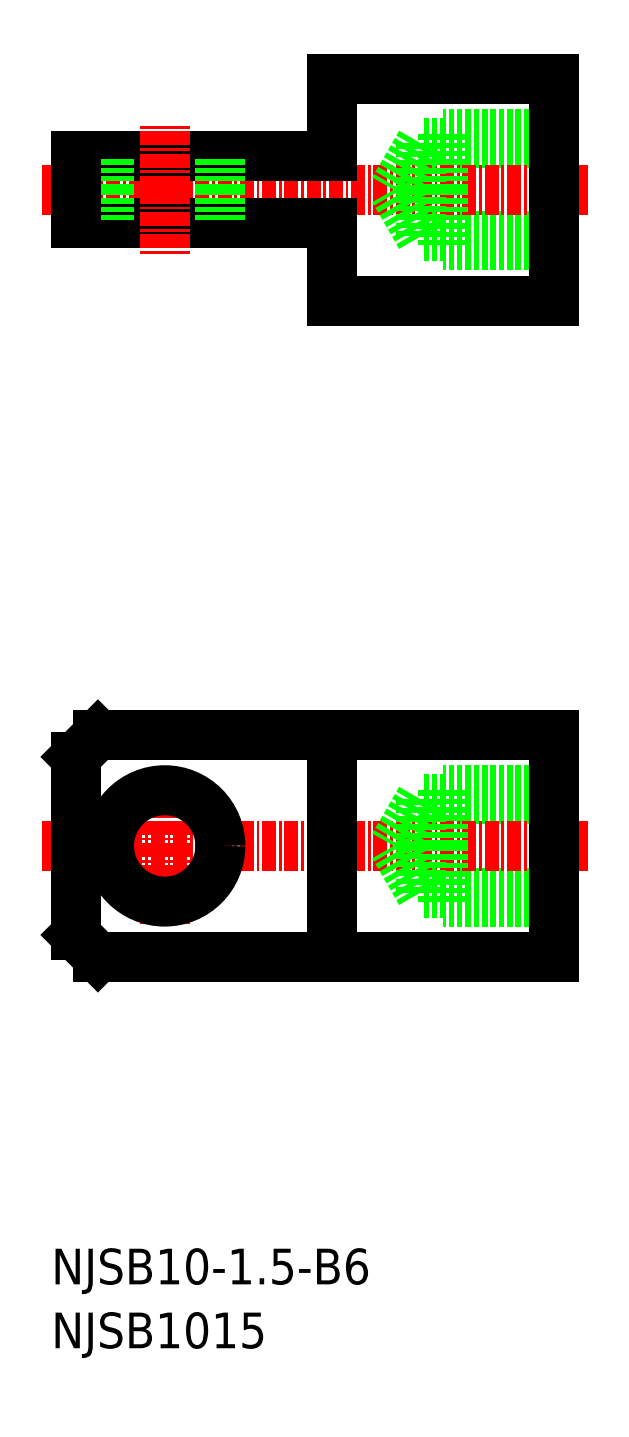
<metadata>
{"format":"dxf","ext":"dxf","renderer":"ezdxf+matplotlib","layout":"modelspace","background":"white","min_lineweight":24,"dpi":150}
</metadata>
<code>
0
SECTION
2
ENTITIES
0
TEXT
8
0
10
82
20
252.6
30
0
40
3.2
1
NJSB10-1.5-B6
0
TEXT
8
0
10
82
20
246.8
30
0
40
3.2
1
NJSB1015
0
LINE
8
0
10
127.2
20
301.9
30
0
11
86.19
21
301.9
31
0
0
LINE
8
0
10
127.2
20
281.9
30
0
11
86.19
21
281.9
31
0
0
LINE
8
0
10
127.2
20
286.9
30
0
11
117.2
21
286.9
31
0
0
LINE
8
0
10
127.2
20
287.7
30
0
11
115.2
21
287.7
31
0
0
LINE
8
0
10
127.2
20
296.1
30
0
11
115.2
21
296.1
31
0
0
LINE
8
0
10
127.2
20
296.9
30
0
11
117.2
21
296.9
31
0
0
LINE
8
CENTER
10
130.2
20
291.9
30
0
11
81.19
21
291.9
31
0
0
LINE
8
0
10
127.2
20
291.9
30
0
11
127.2
21
281.9
31
0
0
LINE
8
0
10
127.2
20
291.9
30
0
11
127.2
21
301.9
31
0
0
LINE
8
0
10
107.2
20
281.9
30
0
11
107.2
21
291.9
31
0
0
LINE
8
0
10
84.19
20
283.9
30
0
11
84.19
21
291.9
31
0
0
LINE
8
0
10
117.2
20
286.9
30
0
11
117.2
21
291.9
31
0
0
LINE
8
0
10
115.2
20
287.7
30
0
11
115.2
21
291.9
31
0
0
LINE
8
0
10
115.2
20
287.7
30
0
11
112.8
21
291.9
31
0
0
LINE
8
CENTER
10
92.19
20
284.9
30
0
11
92.19
21
298.9
31
0
0
LINE
8
0
10
86.19
20
281.9
30
0
11
84.19
21
283.9
31
0
0
LINE
8
0
10
115.2
20
296.1
30
0
11
112.8
21
291.9
31
0
0
LINE
8
0
10
115.2
20
296.1
30
0
11
115.2
21
291.9
31
0
0
LINE
8
0
10
117.2
20
296.9
30
0
11
117.2
21
291.9
31
0
0
LINE
8
0
10
107.2
20
301.9
30
0
11
107.2
21
291.9
31
0
0
CIRCLE
8
0
10
92.19
20
291.9
30
0
40
5
0
LINE
8
0
10
84.19
20
299.9
30
0
11
84.19
21
291.9
31
0
0
LINE
8
0
10
86.19
20
301.9
30
0
11
84.19
21
299.9
31
0
0
LINE
8
0
10
127.2
20
360.9
30
0
11
107.2
21
360.9
31
0
0
LINE
8
0
10
127.2
20
340.9
30
0
11
107.2
21
340.9
31
0
0
LINE
8
0
10
127.2
20
345.9
30
0
11
117.2
21
345.9
31
0
0
LINE
8
0
10
127.2
20
346.7
30
0
11
115.2
21
346.7
31
0
0
LINE
8
0
10
127.2
20
355.1
30
0
11
115.2
21
355.1
31
0
0
LINE
8
0
10
127.2
20
355.9
30
0
11
117.2
21
355.9
31
0
0
LINE
8
CENTER
10
130.2
20
350.9
30
0
11
81.19
21
350.9
31
0
0
LINE
8
0
10
127.2
20
350.9
30
0
11
127.2
21
360.9
31
0
0
LINE
8
0
10
127.2
20
350.9
30
0
11
127.2
21
340.9
31
0
0
LINE
8
0
10
107.2
20
360.9
30
0
11
107.2
21
353.9
31
0
0
LINE
8
0
10
107.2
20
353.9
30
0
11
84.19
21
353.9
31
0
0
LINE
8
0
10
107.2
20
347.9
30
0
11
84.19
21
347.9
31
0
0
LINE
8
0
10
107.2
20
340.9
30
0
11
107.2
21
347.9
31
0
0
LINE
8
0
10
115.2
20
355.1
30
0
11
112.8
21
350.9
31
0
0
LINE
8
0
10
115.2
20
355.1
30
0
11
115.2
21
350.9
31
0
0
LINE
8
0
10
117.2
20
355.9
30
0
11
117.2
21
350.9
31
0
0
LINE
8
0
10
117.2
20
345.9
30
0
11
117.2
21
350.9
31
0
0
LINE
8
0
10
115.2
20
346.7
30
0
11
115.2
21
350.9
31
0
0
LINE
8
0
10
115.2
20
346.7
30
0
11
112.8
21
350.9
31
0
0
LINE
8
0
10
87.19
20
350.9
30
0
11
87.19
21
353.9
31
0
0
LINE
8
0
10
97.19
20
350.9
30
0
11
97.19
21
353.9
31
0
0
LINE
8
CENTER
10
92.19
20
350.9
30
0
11
92.19
21
356.9
31
0
0
LINE
8
0
10
97.19
20
350.9
30
0
11
97.19
21
347.9
31
0
0
LINE
8
CENTER
10
92.19
20
350.9
30
0
11
92.19
21
344.9
31
0
0
LINE
8
0
10
87.19
20
350.9
30
0
11
87.19
21
347.9
31
0
0
LINE
8
0
10
84.19
20
353.9
30
0
11
84.19
21
350.9
31
0
0
LINE
8
0
10
84.19
20
347.9
30
0
11
84.19
21
350.9
31
0
0
ENDSEC
0
EOF

</code>
